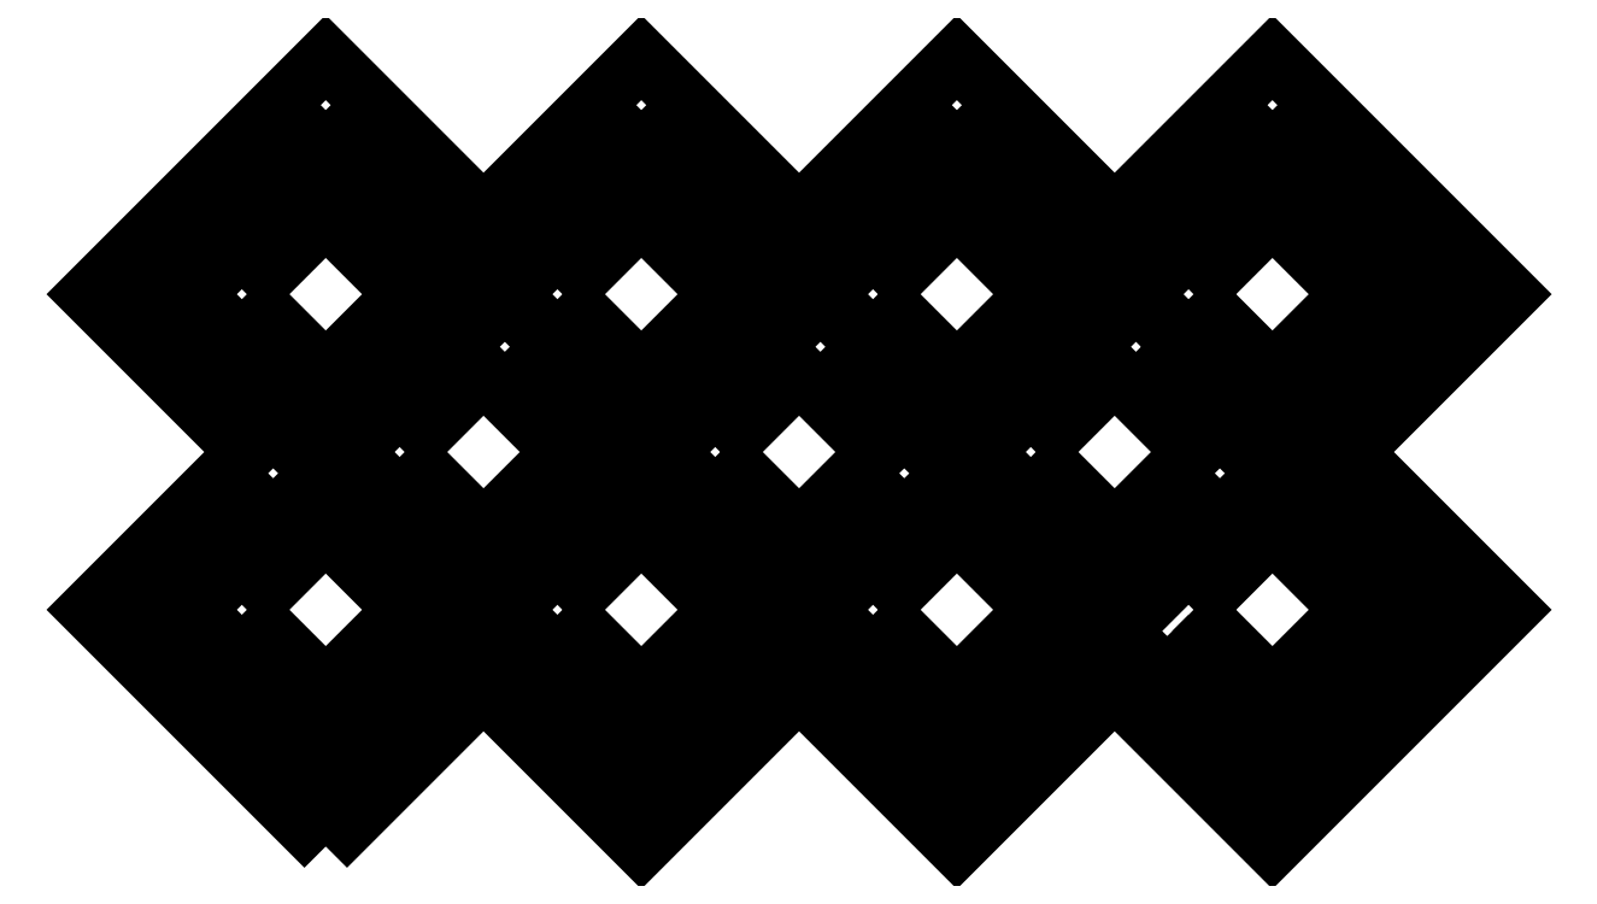
<metadata>
{"format":"dxf","ext":"dxf","renderer":"ezdxf+matplotlib","layout":"modelspace","background":"white","min_lineweight":24,"dpi":150}
</metadata>
<code>
0
SECTION
2
ENTITIES
0
LWPOLYLINE
8
0
90
12
70
1
10
18.81
20
37.35
30
0
10
8.212
20
26.75
30
0
10
5.563
20
24.11
30
0
10
8.212
20
21.46
30
0
10
24.11
20
5.563
30
0
10
26.75
20
8.212
30
0
10
26.76
20
8.212
30
0
10
53.24
20
34.7
30
0
10
50.6
20
37.35
30
0
10
24.11
20
10.86
30
0
10
10.86
20
24.11
30
0
10
21.46
20
34.7
30
0
0
LWPOLYLINE
8
0
90
11
70
1
10
24.11
20
74.44
30
0
10
21.46
20
71.79
30
0
10
8.212
20
58.54
30
0
10
5.563
20
55.89
30
0
10
34.7
20
26.75
30
0
10
37.35
20
29.4
30
0
10
10.86
20
55.89
30
0
10
24.11
20
69.14
30
0
10
34.7
20
58.54
30
0
10
37.35
20
61.19
30
0
10
26.75
20
71.79
30
0
0
LWPOLYLINE
8
0
90
8
70
1
10
82.38
20
37.35
30
0
10
55.89
20
10.86
30
0
10
45.3
20
21.46
30
0
10
42.65
20
18.81
30
0
10
53.24
20
8.212
30
0
10
55.89
20
5.563
30
0
10
58.54
20
8.212
30
0
10
85.03
20
34.7
30
0
0
LWPOLYLINE
8
0
90
4
70
1
10
42.65
20
50.6
30
0
10
45.3
20
53.24
30
0
10
69.14
20
29.4
30
0
10
66.49
20
26.75
30
0
0
LWPOLYLINE
8
0
90
8
70
1
10
114.2
20
37.35
30
0
10
87.68
20
10.86
30
0
10
77.09
20
21.46
30
0
10
74.44
20
18.81
30
0
10
85.03
20
8.212
30
0
10
87.68
20
5.563
30
0
10
90.33
20
8.212
30
0
10
116.8
20
34.7
30
0
0
LWPOLYLINE
8
0
90
9
70
1
10
55.89
20
74.44
30
0
10
53.24
20
71.79
30
0
10
53.24
20
71.79
30
0
10
26.76
20
45.3
30
0
10
29.4
20
42.65
30
0
10
55.89
20
69.14
30
0
10
66.49
20
58.54
30
0
10
69.14
20
61.19
30
0
10
58.54
20
71.79
30
0
0
LWPOLYLINE
8
0
90
4
70
1
10
74.44
20
50.6
30
0
10
77.09
20
53.24
30
0
10
100.9
20
29.4
30
0
10
98.28
20
26.75
30
0
0
LWPOLYLINE
8
0
90
8
70
1
10
108.9
20
21.46
30
0
10
106.2
20
18.81
30
0
10
116.8
20
8.212
30
0
10
119.5
20
5.563
30
0
10
122.1
20
8.212
30
0
10
132.7
20
18.81
30
0
10
130.1
20
21.46
30
0
10
119.5
20
10.86
30
0
0
LWPOLYLINE
8
0
90
8
70
1
10
87.68
20
74.44
30
0
10
85.03
20
71.79
30
0
10
58.54
20
45.3
30
0
10
61.19
20
42.65
30
0
10
87.68
20
69.14
30
0
10
98.28
20
58.54
30
0
10
100.9
20
61.19
30
0
10
90.33
20
71.79
30
0
0
LWPOLYLINE
8
0
90
4
70
1
10
106.2
20
50.6
30
0
10
108.9
20
53.24
30
0
10
138
20
24.11
30
0
10
135.4
20
21.46
30
0
0
LWPOLYLINE
8
0
90
12
70
1
10
119.5
20
74.44
30
0
10
116.8
20
71.79
30
0
10
90.33
20
45.3
30
0
10
92.98
20
42.65
30
0
10
119.5
20
69.14
30
0
10
132.7
20
55.89
30
0
10
122.1
20
45.3
30
0
10
124.8
20
42.65
30
0
10
135.4
20
53.25
30
0
10
138
20
55.89
30
0
10
135.4
20
58.54
30
0
10
122.1
20
71.79
30
0
0
LWPOLYLINE
8
0
90
4
70
1
10
16.16
20
24.11
30
0
10
24.11
20
32.05
30
0
10
32.05
20
24.11
30
0
10
24.11
20
16.16
30
0
0
LWPOLYLINE
8
0
90
4
70
1
10
16.16
20
55.89
30
0
10
24.11
20
63.84
30
0
10
32.05
20
55.89
30
0
10
24.11
20
47.95
30
0
0
LWPOLYLINE
8
0
90
4
70
1
10
32.05
20
40
30
0
10
40
20
47.95
30
0
10
47.95
20
40
30
0
10
40
20
32.05
30
0
0
LWPOLYLINE
8
0
90
4
70
1
10
47.95
20
24.11
30
0
10
55.89
20
32.05
30
0
10
63.84
20
24.11
30
0
10
55.89
20
16.16
30
0
0
LWPOLYLINE
8
0
90
4
70
1
10
47.95
20
55.89
30
0
10
55.89
20
63.84
30
0
10
63.84
20
55.89
30
0
10
55.89
20
47.95
30
0
0
LWPOLYLINE
8
0
90
4
70
1
10
63.84
20
40
30
0
10
71.79
20
47.95
30
0
10
79.74
20
40
30
0
10
71.79
20
32.05
30
0
0
LWPOLYLINE
8
0
90
4
70
1
10
79.74
20
24.11
30
0
10
87.68
20
32.05
30
0
10
95.63
20
24.11
30
0
10
87.68
20
16.16
30
0
0
LWPOLYLINE
8
0
90
4
70
1
10
79.74
20
55.89
30
0
10
87.68
20
63.84
30
0
10
95.63
20
55.89
30
0
10
87.68
20
47.95
30
0
0
LWPOLYLINE
8
0
90
4
70
1
10
95.63
20
40
30
0
10
103.6
20
47.95
30
0
10
111.5
20
40
30
0
10
103.6
20
32.05
30
0
0
LWPOLYLINE
8
0
90
4
70
1
10
111.5
20
24.11
30
0
10
119.5
20
32.05
30
0
10
127.4
20
24.11
30
0
10
119.5
20
16.16
30
0
0
LWPOLYLINE
8
0
90
4
70
1
10
111.5
20
55.89
30
0
10
119.5
20
63.84
30
0
10
127.4
20
55.89
30
0
10
119.5
20
47.95
30
0
0
LWPOLYLINE
8
0
90
20
70
1
10
24.11
20
0.2648
30
0
10
0.2649
20
24.11
30
0
10
16.16
20
40
30
0
10
0.2649
20
55.89
30
0
10
24.11
20
79.73
30
0
10
40
20
63.84
30
0
10
55.89
20
79.73
30
0
10
71.79
20
63.84
30
0
10
87.68
20
79.73
30
0
10
103.6
20
63.84
30
0
10
119.5
20
79.73
30
0
10
143.3
20
55.89
30
0
10
127.4
20
40
30
0
10
143.3
20
24.11
30
0
10
119.5
20
0.2648
30
0
10
103.6
20
16.16
30
0
10
87.68
20
0.2648
30
0
10
71.79
20
16.16
30
0
10
55.89
20
0.2648
30
0
10
40
20
16.16
30
0
0
ENDSEC
0
EOF

</code>
